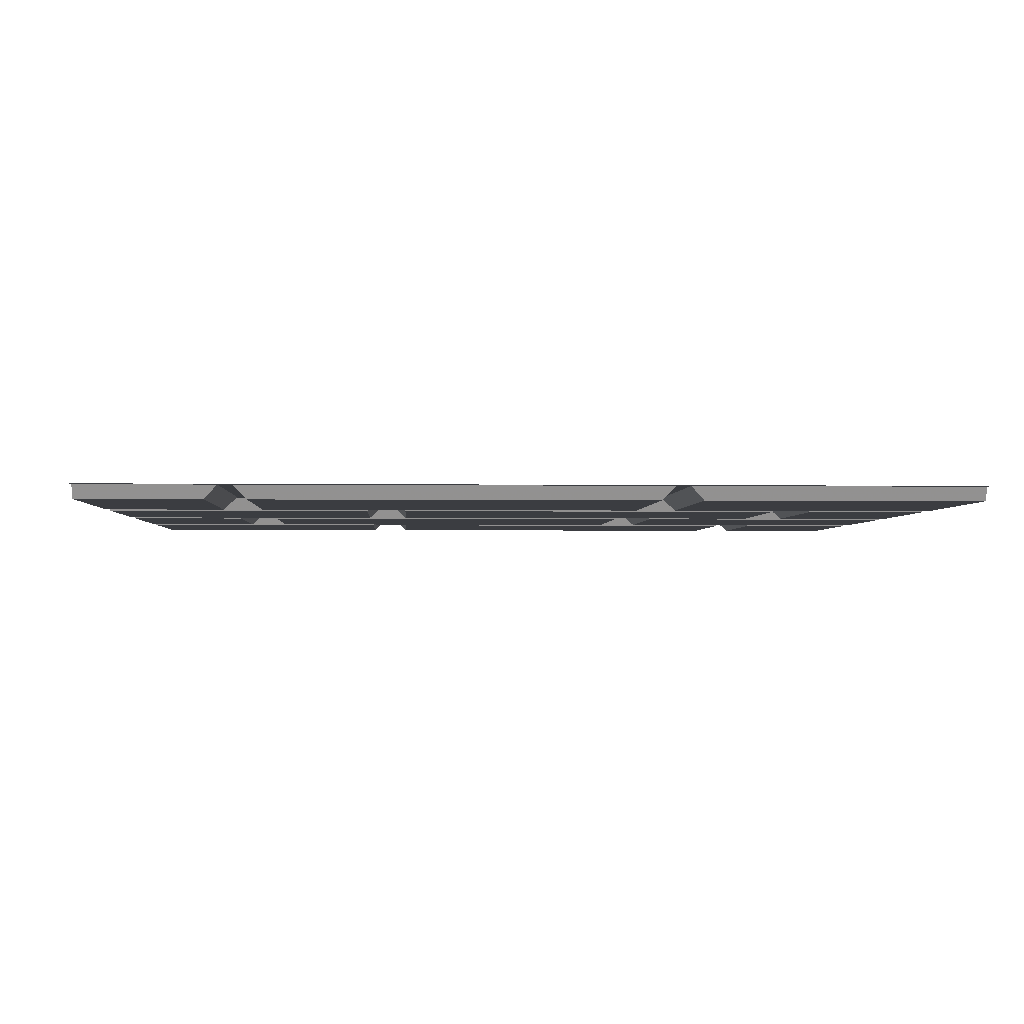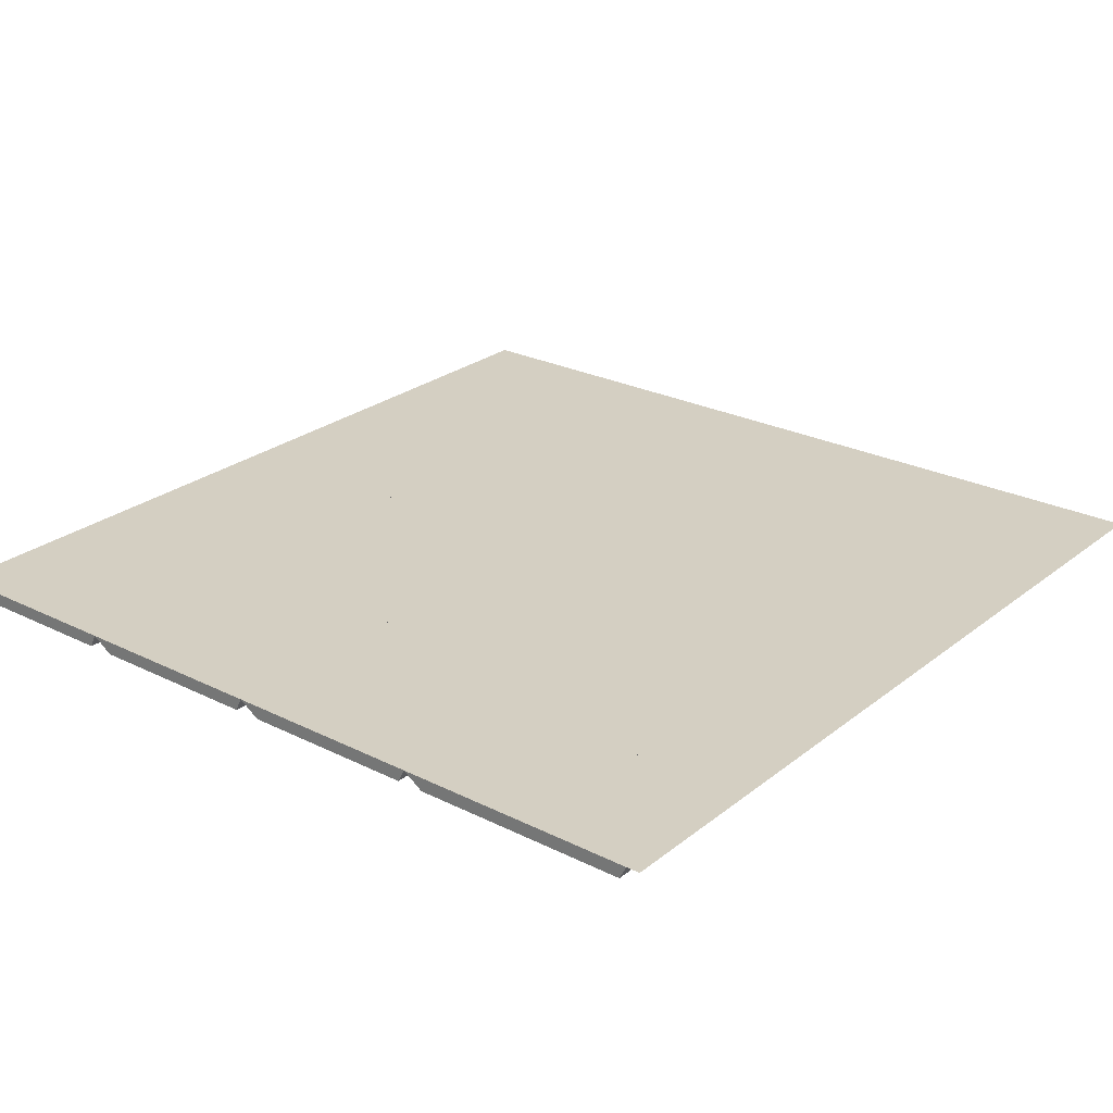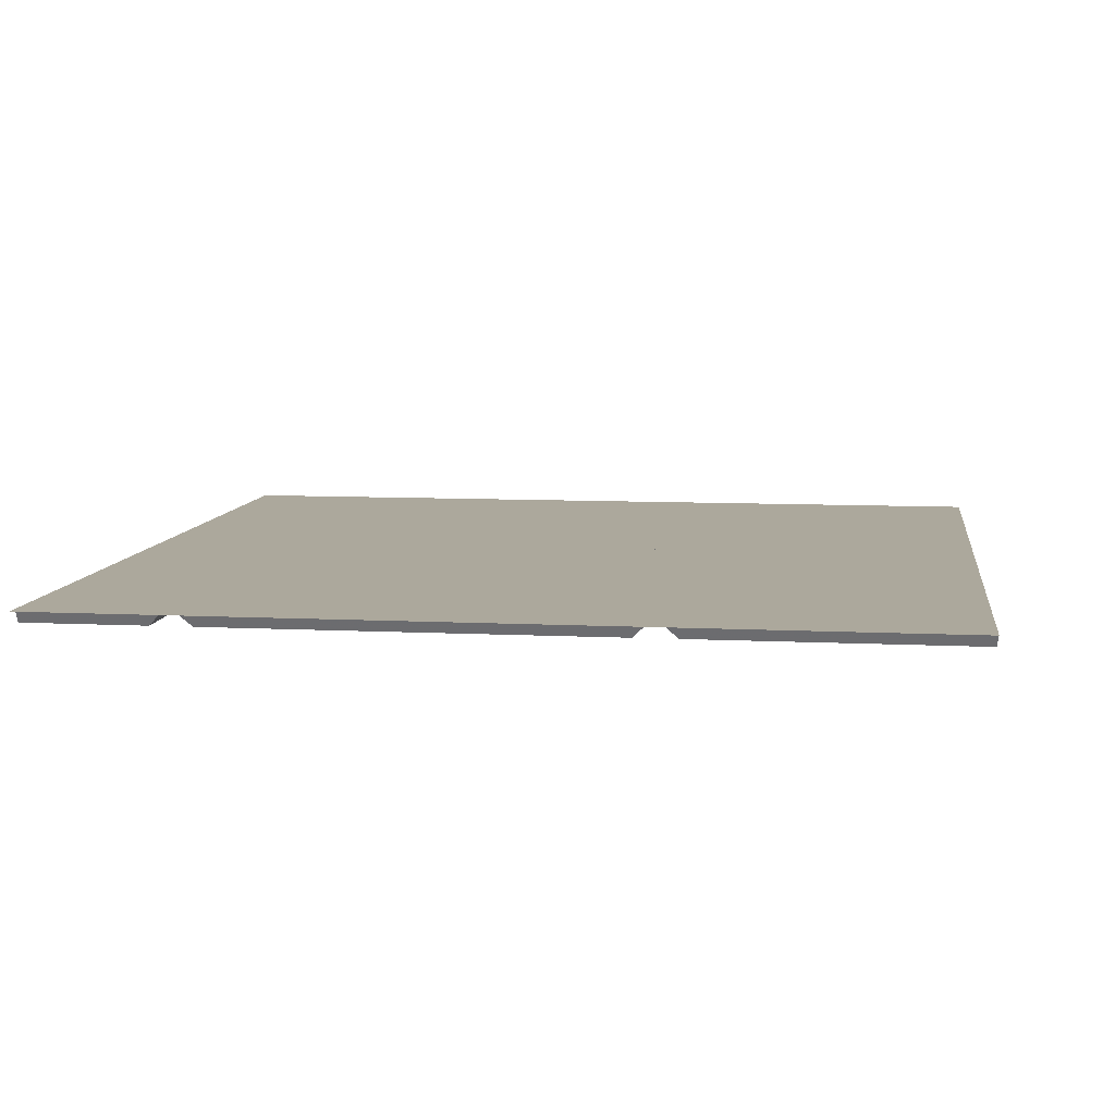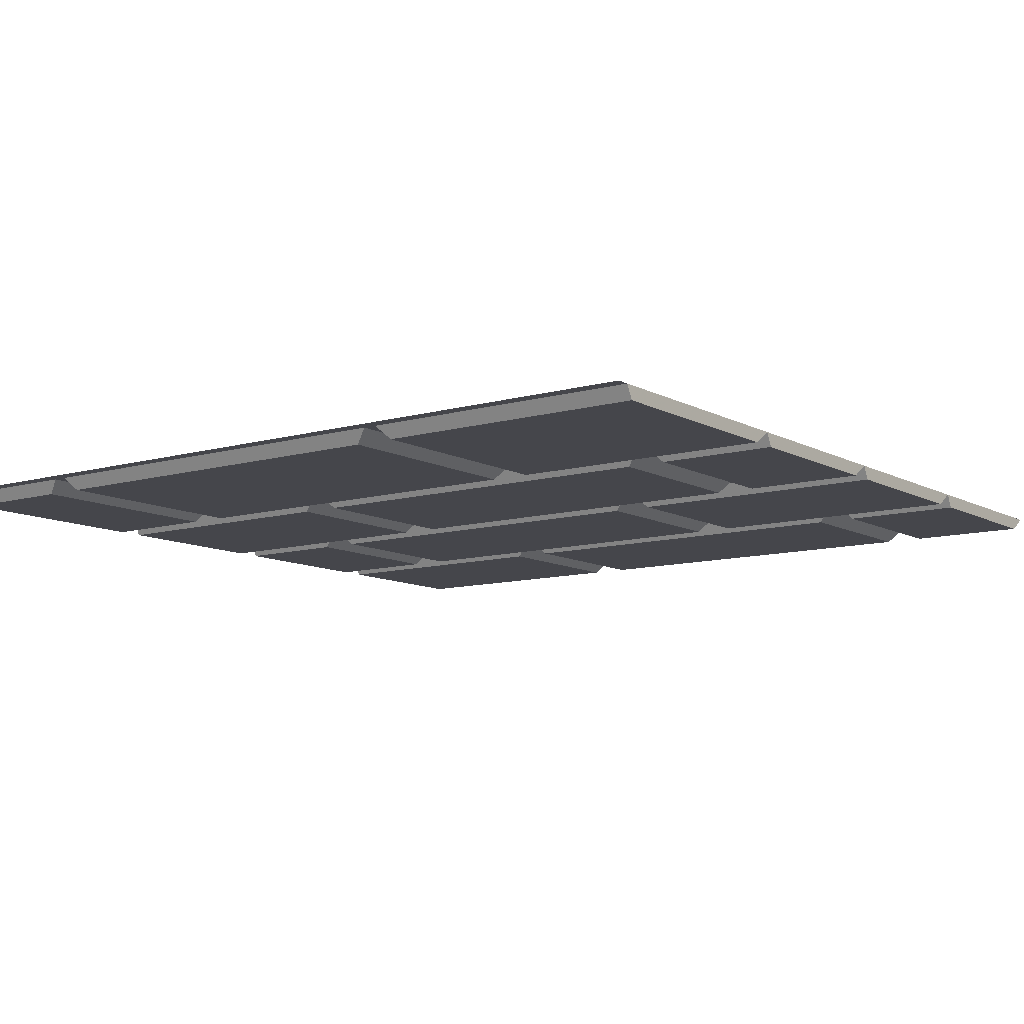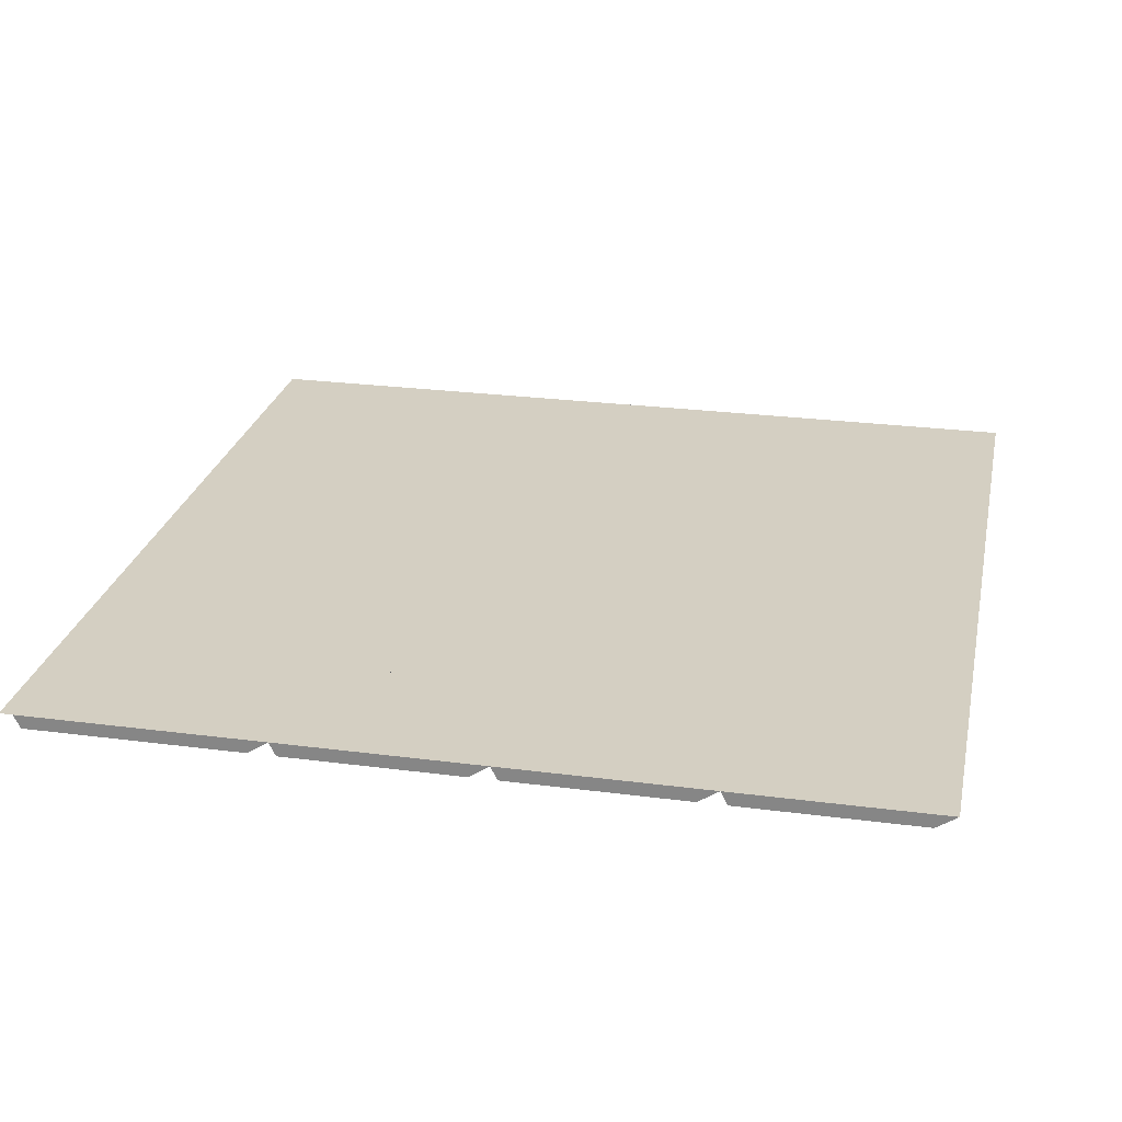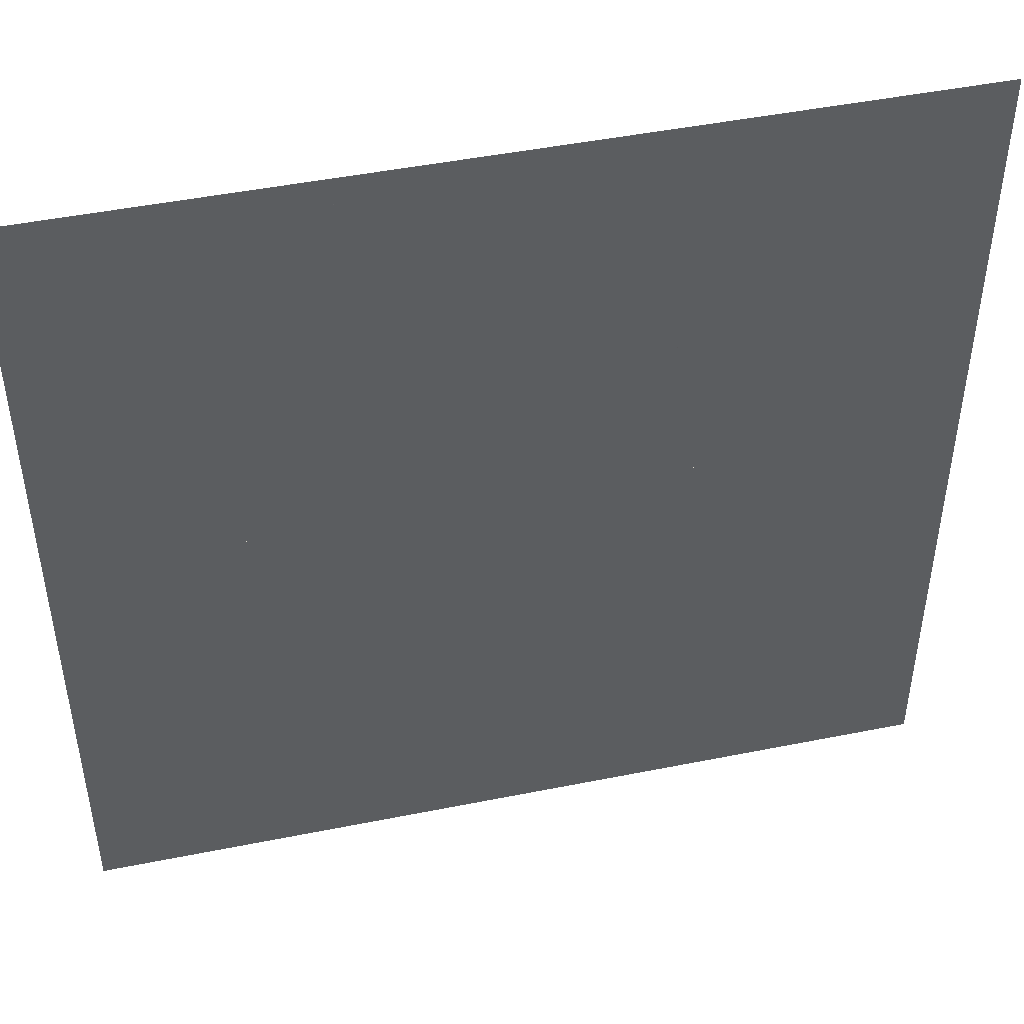
<metadata>
{"format":"obj","ext":"obj","renderer":"f3d","projection":"perspective","resolution":1024,"background":"white","views":[{"elev":-2.5,"azim":-2.9,"up":"+Z"},{"elev":25.5,"azim":-51.3,"up":"+Z"},{"elev":8.5,"azim":7.8,"up":"+Z"},{"elev":-10.1,"azim":36.4,"up":"+Z"},{"elev":25.6,"azim":101.8,"up":"+Z"},{"elev":47.1,"azim":-12.8,"up":"+Y"}]}
</metadata>
<code>
v 0.5 -0.4766 0
v 0.1875 -0.4766 0
v 0.1875 -0.2266 0
v 0.5 -0.2266 0
v 0.5 -0.2031 0.01562
v 0.5 -0.4844 0.01562
v 0.1719 -0.4844 0.01562
v 0.1719 -0.2188 0.01562
v 0.1406 -0.4766 0
v -0.3125 -0.4766 0
v -0.3125 -0.2266 0
v 0.1406 -0.2266 0
v 0.1562 -0.2188 0.01562
v 0.1562 -0.4844 0.01562
v -0.3281 -0.4844 0.01562
v -0.3281 -0.2188 0.01562
v -0.3594 -0.4766 0
v -0.5 -0.4766 0
v -0.5 -0.2266 0
v -0.3594 -0.2266 0
v -0.3438 -0.2188 0.01562
v -0.3438 -0.4844 0.01562
v -0.5 -0.4844 0.01562
v -0.5 -0.2031 0.01562
v 0.3594 0.007812 0
v 0.5 0.007812 0
v 0.5 -0.1953 0
v 0.3594 -0.1953 0
v 0.3438 -0.2031 0.01562
v 0.3438 0.01562 0.01562
v 0.5 0.03125 0.01562
v -0.5 0.007812 0
v -0.1875 0.007812 0
v -0.1875 -0.1953 0
v -0.5 -0.1953 0
v -0.5 0.03125 0.01562
v -0.1719 0.01562 0.01562
v -0.1719 -0.2031 0.01562
v -0.1406 0.007812 0
v 0.3125 0.007812 0
v 0.3125 -0.1953 0
v -0.1406 -0.1953 0
v -0.1562 -0.2031 0.01562
v -0.1562 0.01562 0.01562
v 0.3281 0.01562 0.01562
v 0.3281 -0.2031 0.01562
v 0.5 0.03906 0
v 0.1875 0.03906 0
v 0.1875 0.2422 0
v 0.5 0.2422 0
v 0.5 0.2656 0.01562
v 0.1719 0.03125 0.01562
v 0.1719 0.25 0.01562
v 0.1406 0.03906 0
v -0.3125 0.03906 0
v -0.3125 0.2422 0
v 0.1406 0.2422 0
v 0.1562 0.25 0.01562
v 0.1562 0.03125 0.01562
v -0.3281 0.03125 0.01562
v -0.3281 0.25 0.01562
v -0.3594 0.03906 0
v -0.5 0.03906 0
v -0.5 0.2422 0
v -0.3594 0.2422 0
v -0.3438 0.25 0.01562
v -0.3438 0.03125 0.01562
v -0.5 0.2656 0.01562
v 0.3594 0.4766 0
v 0.5 0.4766 0
v 0.5 0.2734 0
v 0.3594 0.2734 0
v 0.3438 0.2656 0.01562
v 0.3438 0.4844 0.01562
v 0.5 0.5 0.01562
v -0.5 0.4766 0
v -0.1875 0.4766 0
v -0.1875 0.2734 0
v -0.5 0.2734 0
v -0.5 0.5 0.01562
v -0.1719 0.4844 0.01562
v -0.1719 0.2656 0.01562
v -0.1406 0.4766 0
v 0.3125 0.4766 0
v 0.3125 0.2734 0
v -0.1406 0.2734 0
v -0.1562 0.2656 0.01562
v -0.1562 0.4844 0.01562
v 0.3281 0.4844 0.01562
v 0.3281 0.2656 0.01562
v 0.5 -0.5 0.01562
v -0.5 -0.5 0.01562
f 1 2 3
f 1 3 4
f 1 4 5
f 1 5 6
f 1 6 2
f 2 6 7
f 2 7 3
f 3 7 8
f 17 18 19
f 17 19 20
f 17 20 21
f 17 21 22
f 17 22 18
f 18 22 23
f 18 23 19
f 19 23 24
f 39 40 41
f 39 41 42
f 39 42 43
f 39 43 44
f 41 40 45
f 41 45 46
f 41 46 43
f 41 43 42
f 83 84 85
f 83 85 86
f 83 86 87
f 83 87 88
f 85 84 89
f 85 89 90
f 85 90 87
f 85 87 86
f 9 10 11
f 9 11 12
f 9 12 13
f 9 13 14
f 9 14 10
f 10 14 15
f 10 15 11
f 11 15 16
f 47 48 49
f 47 49 50
f 47 50 51
f 47 51 31
f 47 31 48
f 48 31 52
f 48 52 49
f 49 52 53
f 62 63 64
f 62 64 65
f 62 65 66
f 62 66 67
f 62 67 63
f 63 67 36
f 63 36 64
f 64 36 68
f 25 26 27
f 25 27 28
f 25 28 29
f 25 29 30
f 29 28 27
f 29 27 5
f 5 27 31
f 31 27 26
f 32 33 34
f 32 34 35
f 32 35 24
f 32 24 36
f 34 33 37
f 34 37 38
f 34 38 24
f 34 24 35
f 54 55 56
f 54 56 57
f 54 57 58
f 54 58 59
f 54 59 55
f 55 59 60
f 55 60 56
f 56 60 61
f 69 70 71
f 69 71 72
f 69 72 73
f 69 73 74
f 73 72 71
f 73 71 51
f 51 71 75
f 75 71 70
f 76 77 78
f 76 78 79
f 76 79 68
f 76 68 80
f 78 77 81
f 78 81 82
f 78 82 68
f 78 68 79
f 91 92 80
f 91 80 75

</code>
